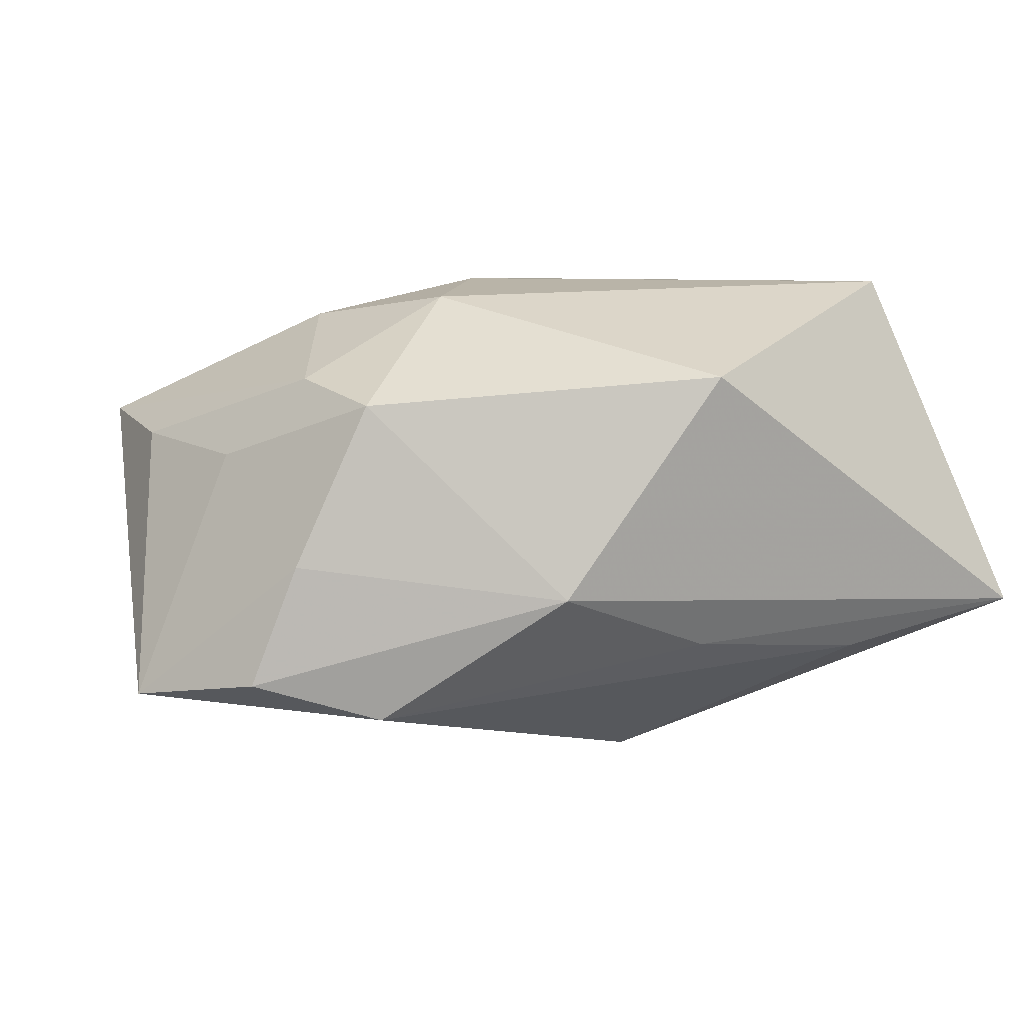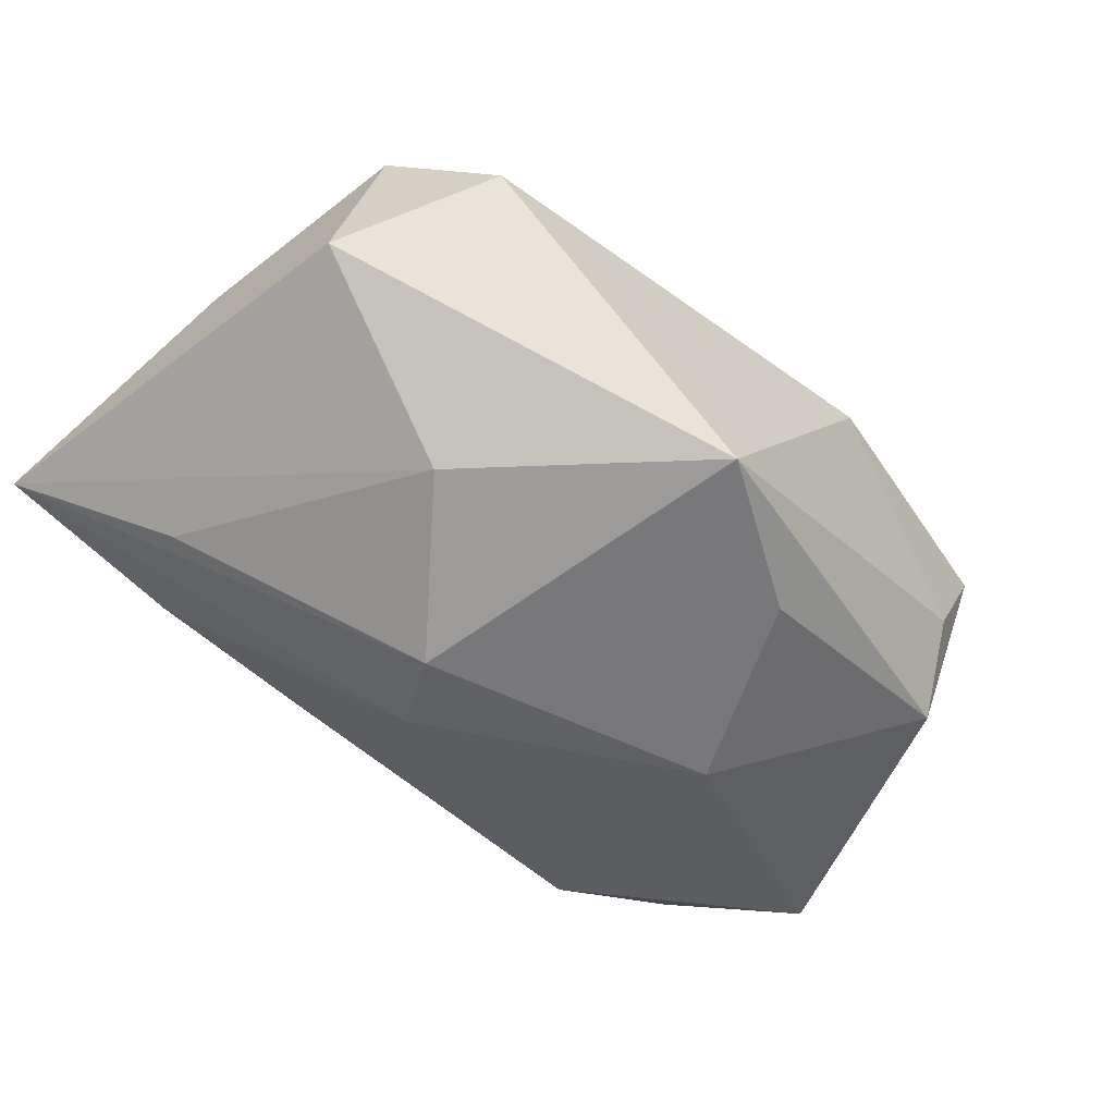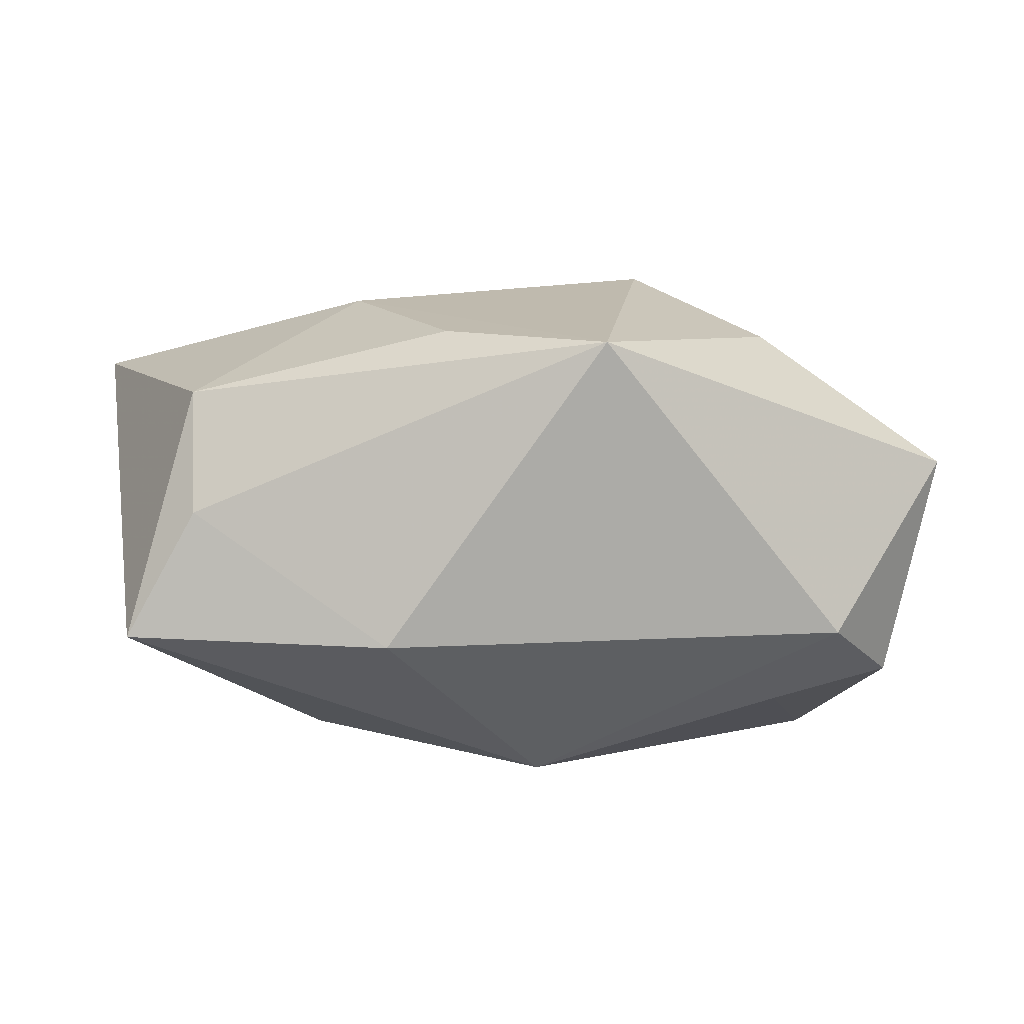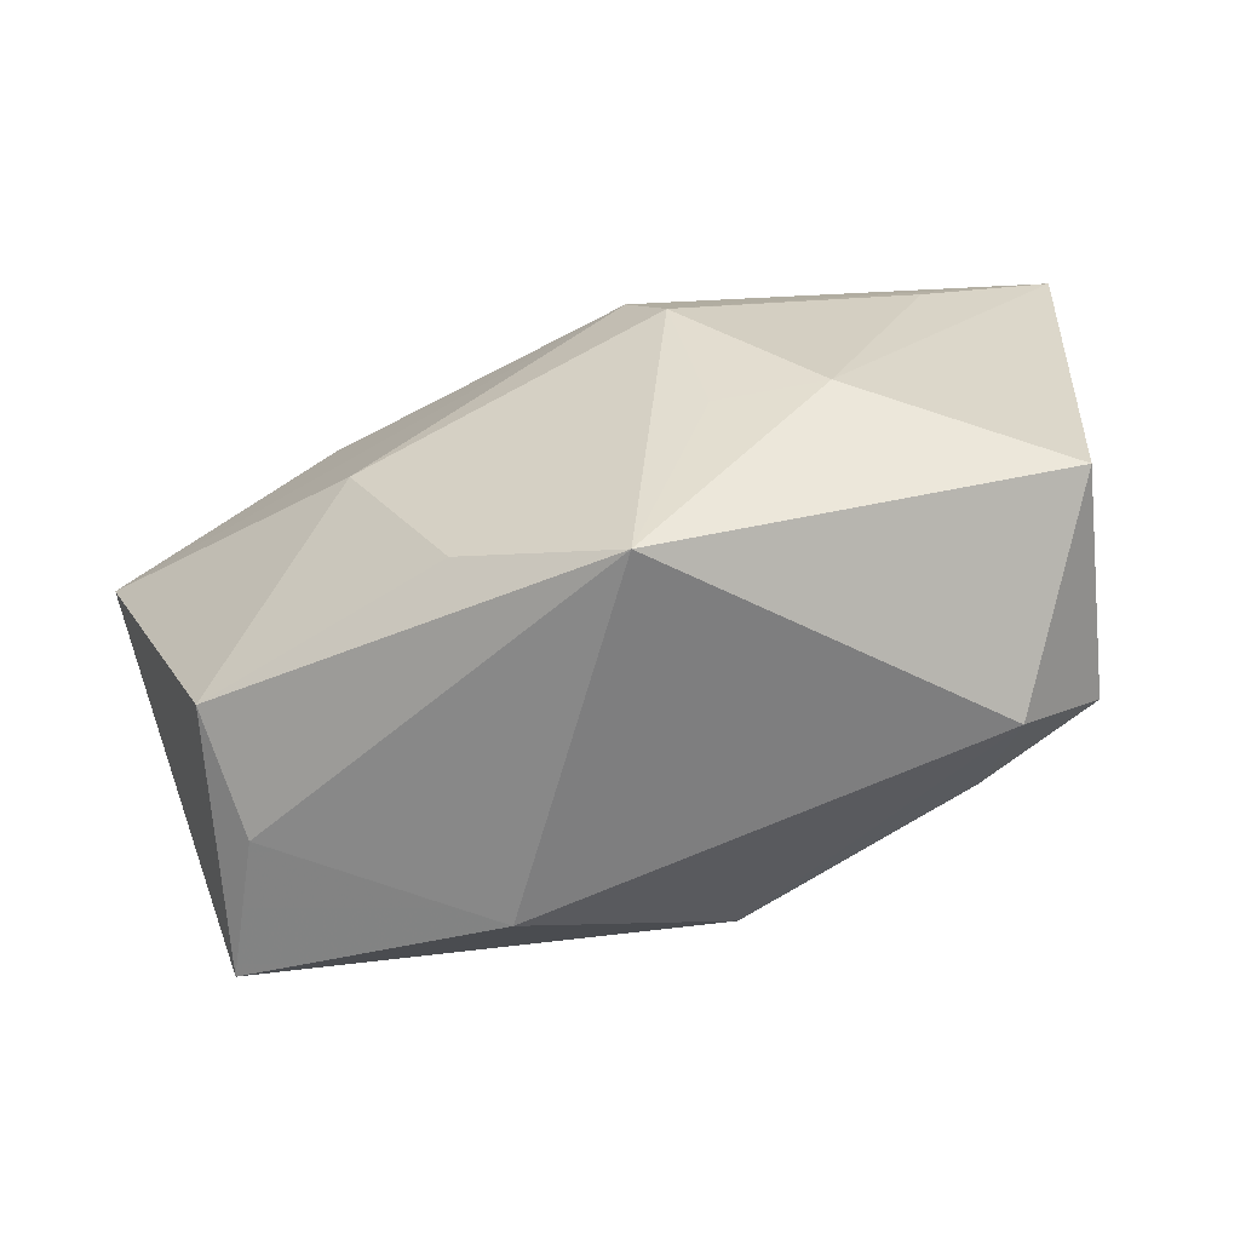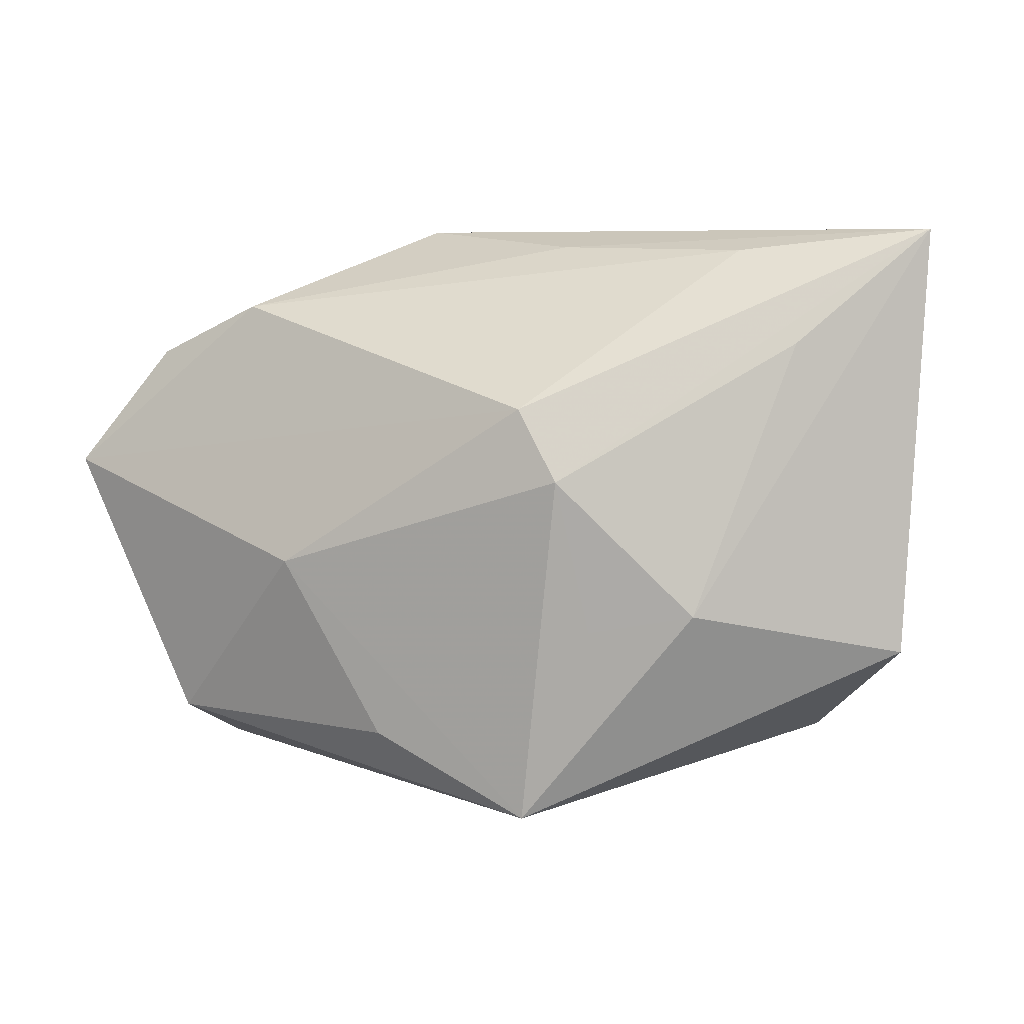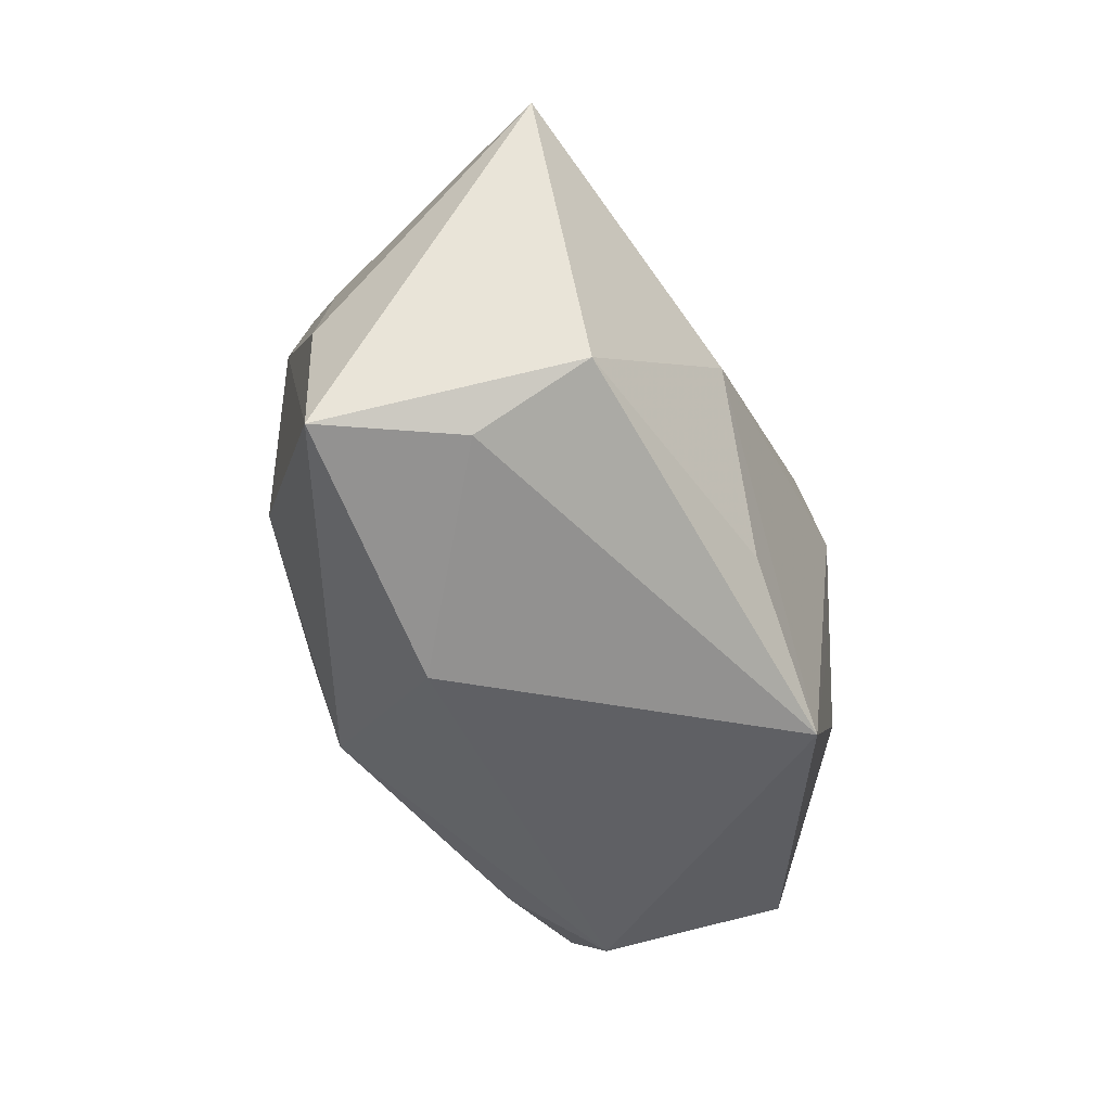
<metadata>
{"format":"obj","ext":"obj","renderer":"f3d","projection":"perspective","resolution":1024,"background":"white","views":[{"elev":16.3,"azim":154.6,"up":"+Z"},{"elev":-58.3,"azim":-47.8,"up":"+Z"},{"elev":-78.6,"azim":175.6,"up":"+Y"},{"elev":-58.2,"azim":-164.3,"up":"+Y"},{"elev":6.4,"azim":-164.5,"up":"+Y"},{"elev":-54.5,"azim":107.8,"up":"+Y"}]}
</metadata>
<code>
v -0.02242 -0.01609 0.01194
v 0.01946 -0.008817 0.01953
v -0.03596 -0.01104 -0.01029
v -0.03753 0.02635 -0.007143
v -0.003904 0.01075 -0.02206
v 0.03097 0.01506 0.00215
v -0.02681 -0.02093 0.004109
v 0.01858 -0.003553 -0.02024
v -0.0294 0.01336 0.02256
v 0.02491 0.01933 -0.01162
v 0.02396 0.01472 0.01584
v -0.004431 0.02482 -0.007228
v 0.009857 -0.01901 -0.01981
v -0.02676 0.01638 -0.01385
v -0.01905 -0.00711 -0.02012
v 0.0101 0.02635 -0.000516
v 0.02614 0.005162 0.01656
v -0.004812 0.02635 0.01802
v 0.003319 -0.008722 0.02182
v 0.03167 -0.01891 -0.01273
v 0.01282 -0.02777 0.006764
v -0.03566 0.004628 0.002057
v 0.01174 0.002938 0.02256
v 0.03568 -0.02408 0.008495
v -0.003869 -0.02578 -0.02071
v 0.04276 0.004469 -0.01134
v -0.01011 -0.008653 -0.02158
v 0.03049 -0.02342 -0.002894
v 0.03254 0.001203 0.009247
v -0.001273 -0.01531 0.02048
v -0.02105 0.02449 -0.01002
v -0.007619 0.004619 -0.02356
v -0.03283 -0.0126 0.009241
v 0.03603 -0.01114 0.008917
v 0.0353 0.01487 -0.008255
f 18 4 9
f 26 11 29
f 18 11 16
f 16 4 18
f 26 10 35
f 10 16 35
f 32 4 5
f 5 10 26
f 19 9 30
f 33 9 22
f 22 9 4
f 3 22 4
f 33 22 3
f 23 9 19
f 18 9 23
f 23 11 18
f 12 16 10
f 4 16 12
f 6 11 26
f 26 35 6
f 6 16 11
f 6 35 16
f 32 5 8
f 8 5 26
f 15 3 4
f 17 29 11
f 11 23 17
f 31 5 4
f 4 12 31
f 10 5 31
f 31 12 10
f 1 9 33
f 1 30 9
f 3 15 25
f 32 8 25
f 25 8 13
f 30 21 24
f 14 4 32
f 32 15 14
f 14 15 4
f 33 3 7
f 3 25 7
f 7 1 33
f 7 25 21
f 7 21 30
f 30 1 7
f 27 15 32
f 32 25 27
f 27 25 15
f 19 30 2
f 30 24 2
f 2 23 19
f 2 17 23
f 2 24 17
f 29 17 34
f 17 24 34
f 26 29 34
f 34 24 26
f 26 24 20
f 20 8 26
f 13 8 20
f 20 25 13
f 25 20 28
f 28 20 24
f 21 25 28
f 28 24 21

</code>
